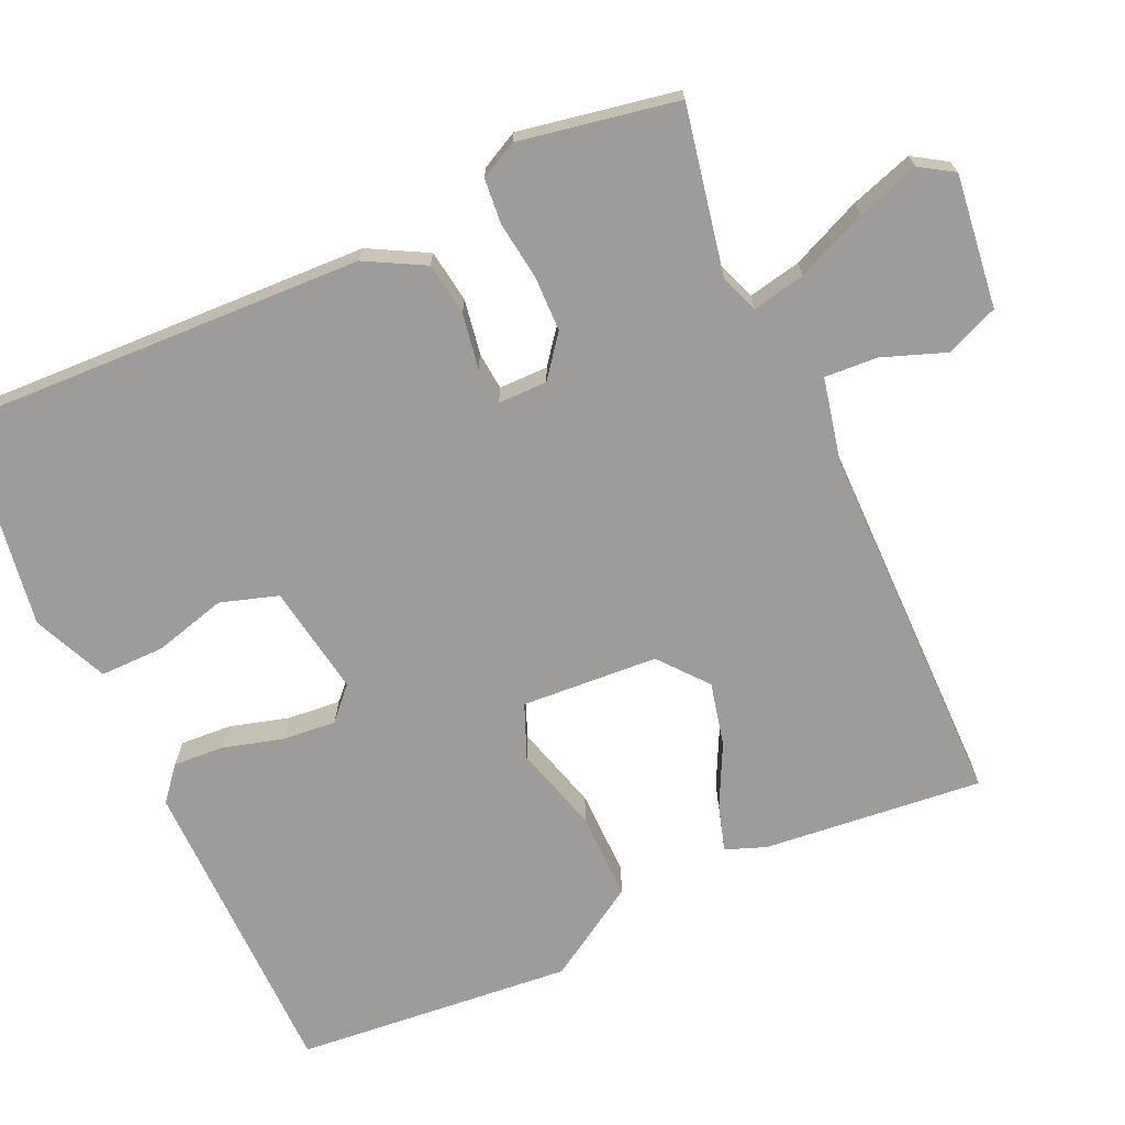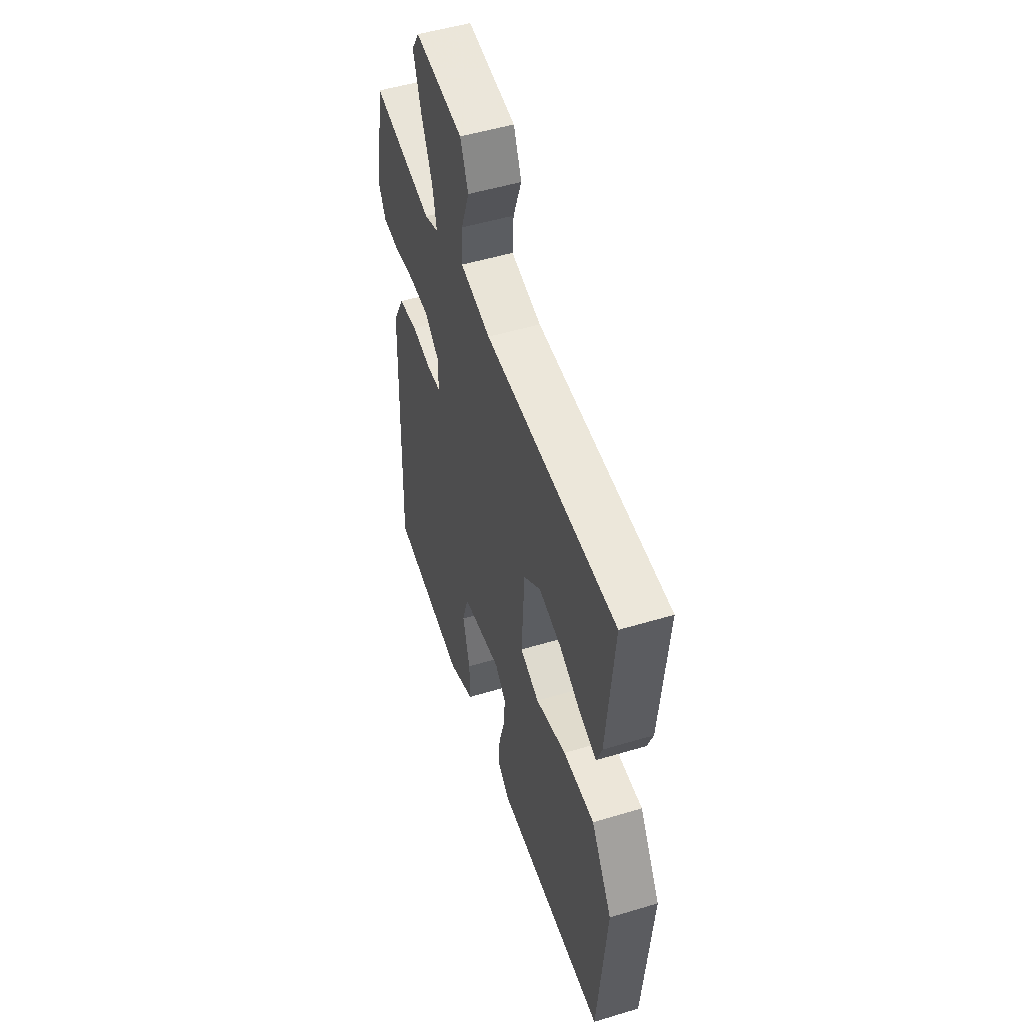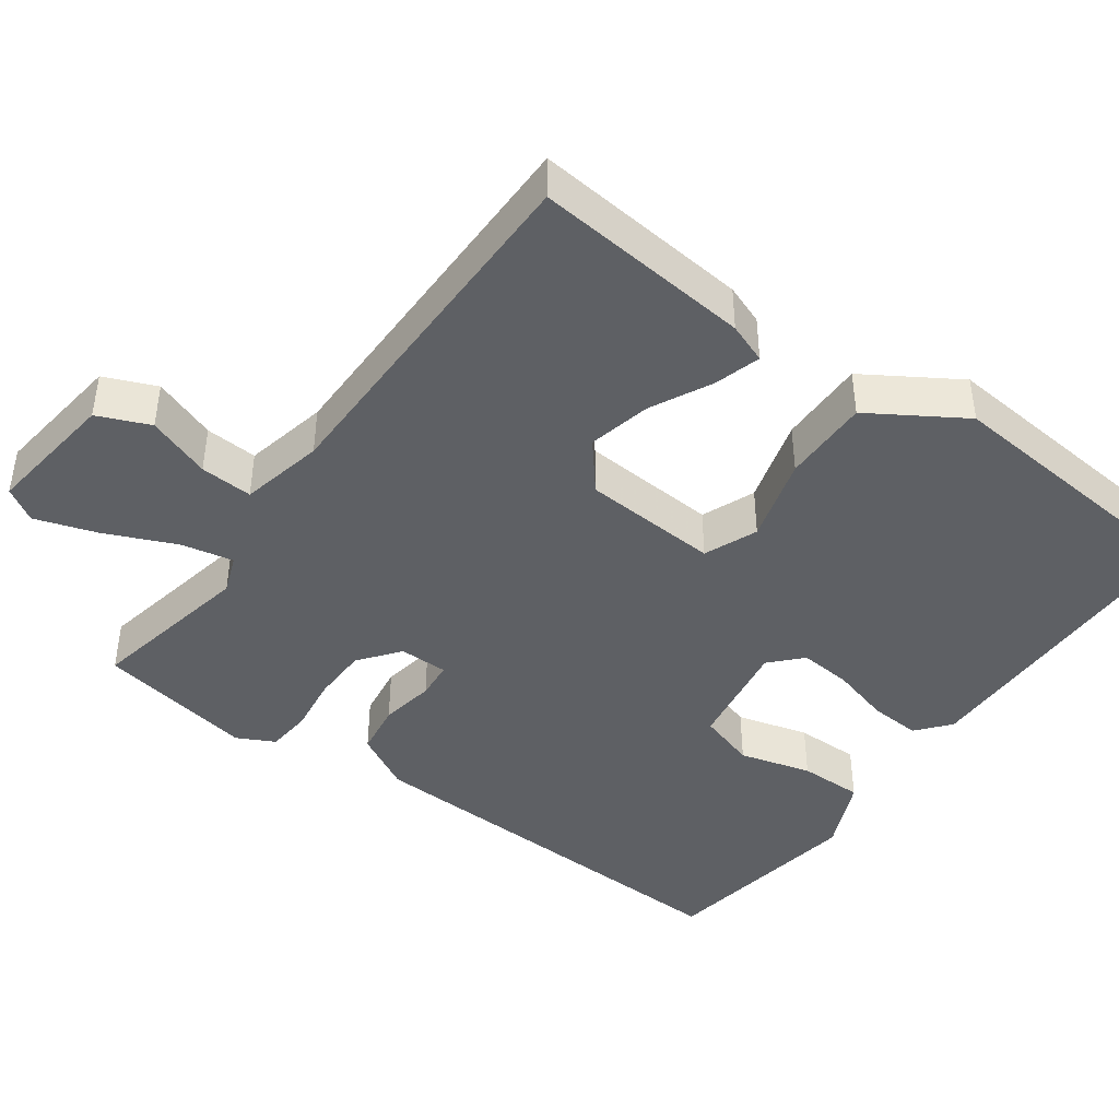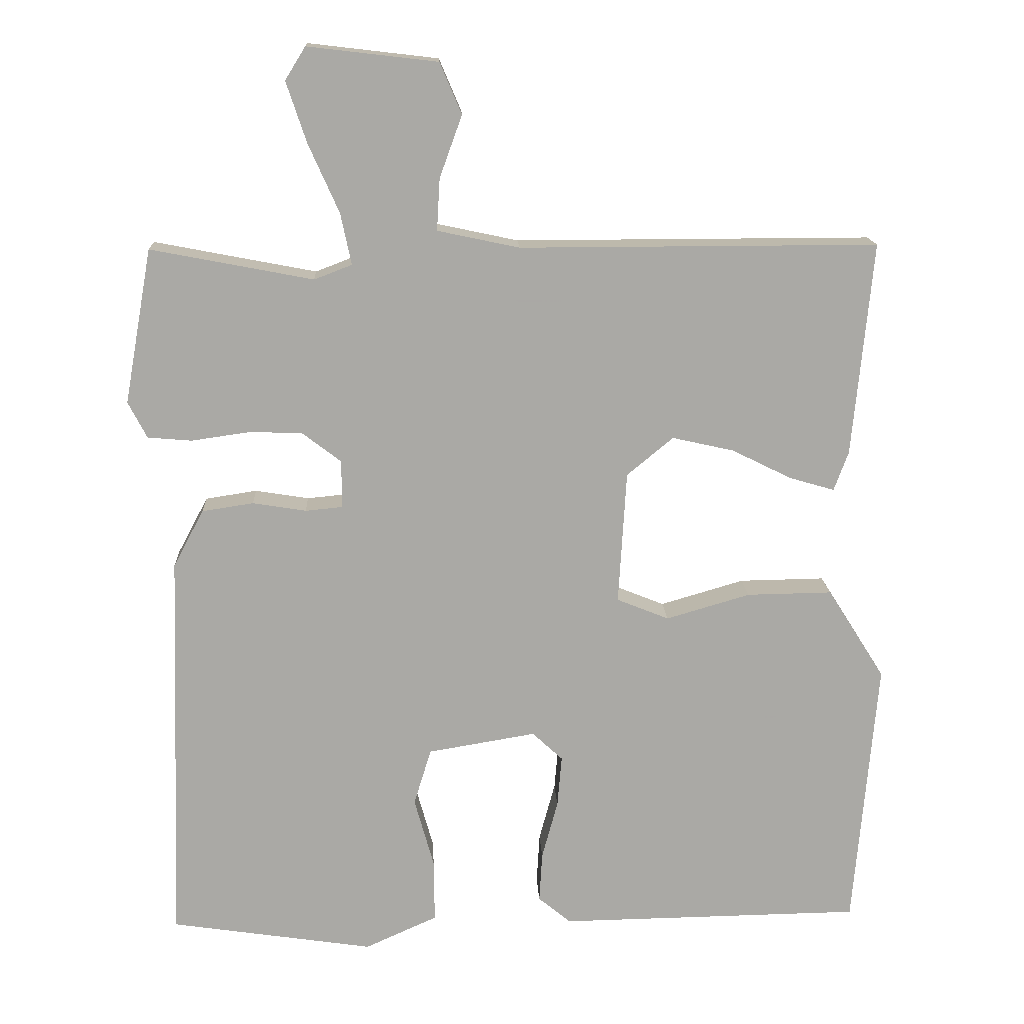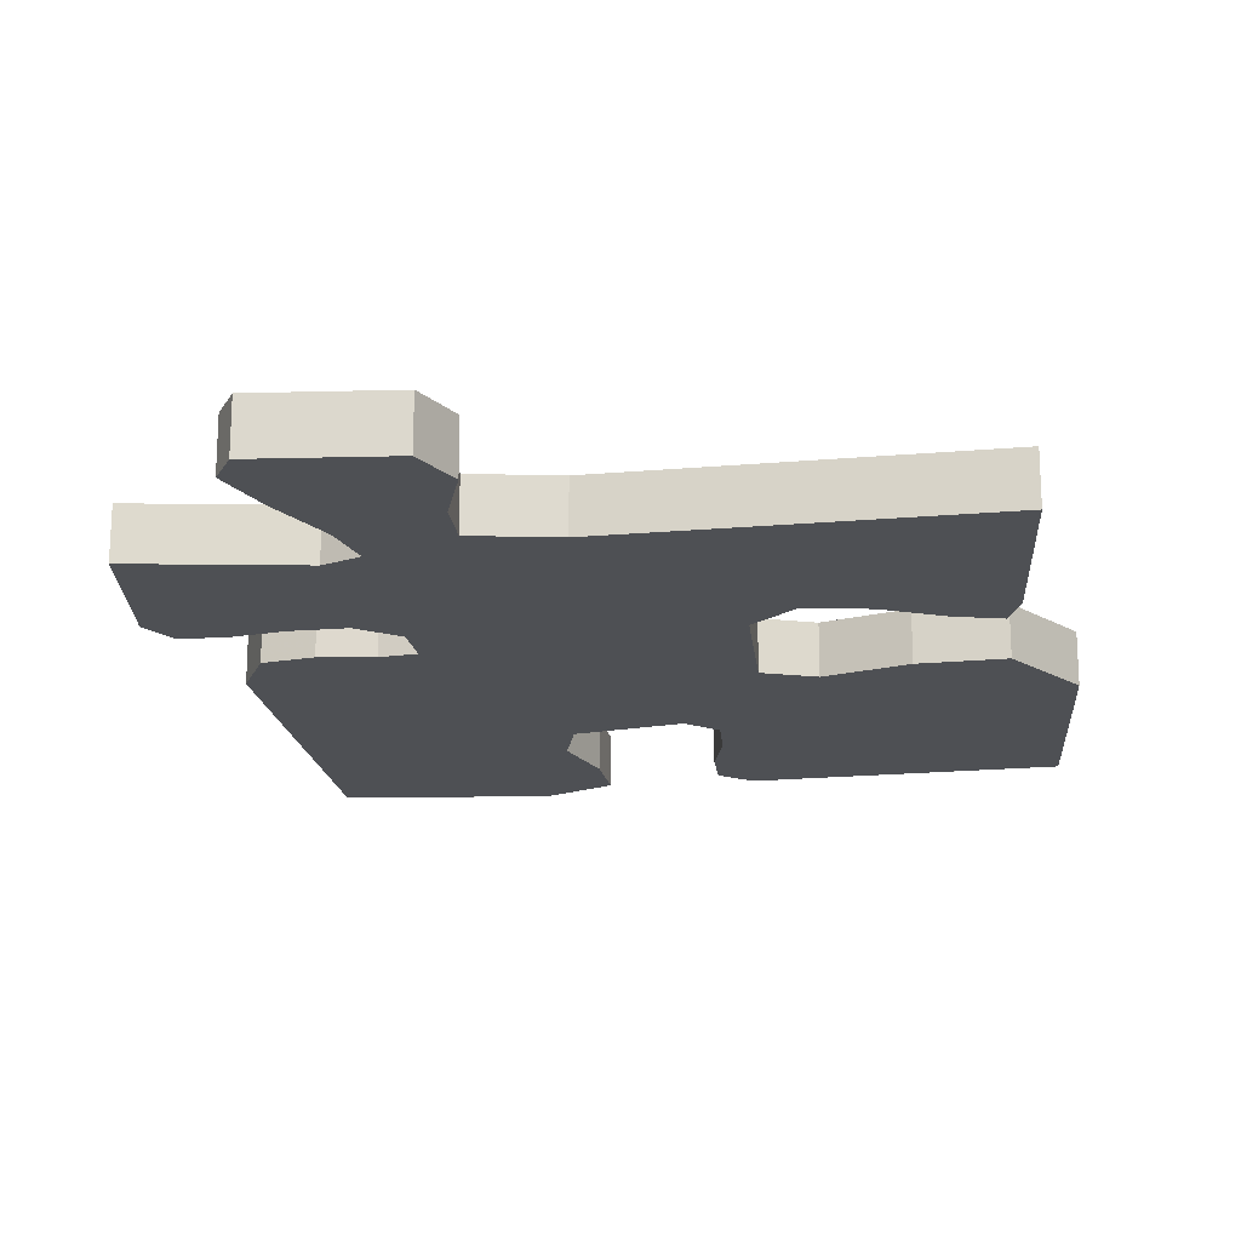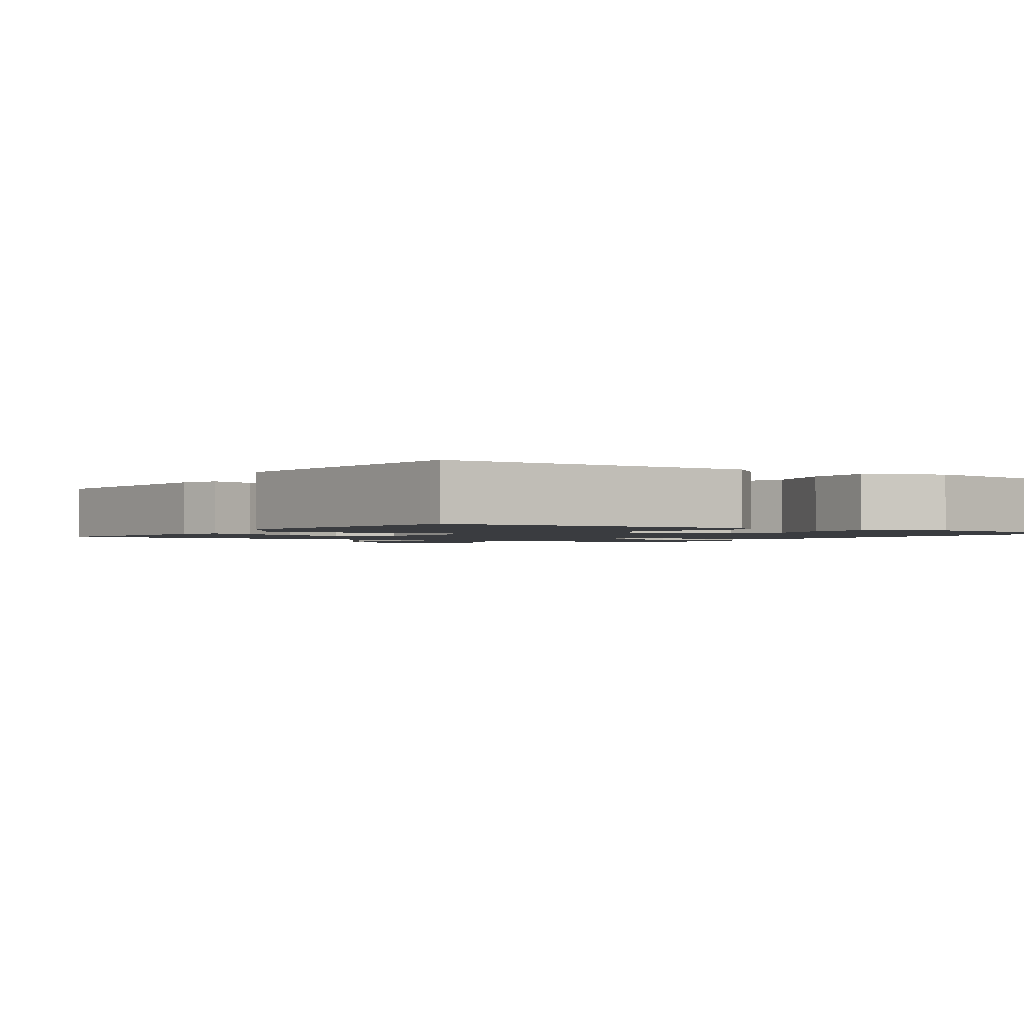
<metadata>
{"format":"obj","ext":"obj","renderer":"f3d","projection":"perspective","resolution":1024,"background":"white","views":[{"elev":-70.1,"azim":-65.9,"up":"+Y"},{"elev":51.0,"azim":71.8,"up":"+Z"},{"elev":-43.1,"azim":53.8,"up":"+Y"},{"elev":15.0,"azim":-2.5,"up":"+Z"},{"elev":-18.5,"azim":9.5,"up":"+Y"},{"elev":-1.6,"azim":146.4,"up":"+Y"}]}
</metadata>
<code>
v -0.5 0.07 -0.5
v -0.482 0.07 0.051
v -0.44 0.07 0.13
v -0.369 0.07 0.141
v -0.295 0.07 0.129
v -0.244 0.07 0.134
v -0.244 0.07 0.2
v -0.299 0.07 0.242
v -0.374 0.07 0.243
v -0.451 0.07 0.232
v -0.512 0.07 0.237
v -0.538 0.07 0.287
v -0.5 0.07 0.5
v -0.276 0.07 0.457
v -0.224 0.07 0.477
v -0.239 0.07 0.548
v -0.281 0.07 0.642
v -0.309 0.07 0.726
v -0.281 0.07 0.771
v -0.102 0.07 0.75
v -0.072 0.07 0.68
v -0.103 0.07 0.594
v -0.107 0.07 0.523
v 0.006 0.07 0.499
v 0.5 0.07 0.5
v 0.472 0.07 0.205
v 0.452 0.07 0.151
v 0.39 0.07 0.169
v 0.307 0.07 0.21
v 0.222 0.07 0.229
v 0.158 0.07 0.176
v 0.147 0.07 -0.008
v 0.219 0.07 -0.037
v 0.335 0.07 -0.003
v 0.453 0.07 -0.001
v 0.532 0.07 -0.126
v 0.5 0.07 -0.5
v 0.081 0.07 -0.507
v 0.036 0.07 -0.47
v 0.04 0.07 -0.401
v 0.062 0.07 -0.32
v 0.068 0.07 -0.249
v 0.026 0.07 -0.21
v -0.123 0.07 -0.235
v -0.147 0.07 -0.313
v -0.12 0.07 -0.41
v -0.119 0.07 -0.497
v -0.219 0.07 -0.542
v -0.5 0 -0.5
v -0.482 0 0.051
v -0.44 0 0.13
v -0.369 0 0.141
v -0.295 0 0.129
v -0.244 0 0.134
v -0.244 0 0.2
v -0.299 0 0.242
v -0.374 0 0.243
v -0.451 0 0.232
v -0.512 0 0.237
v -0.538 0 0.287
v -0.5 0 0.5
v -0.276 0 0.457
v -0.224 0 0.477
v -0.239 0 0.548
v -0.281 0 0.642
v -0.309 0 0.726
v -0.281 0 0.771
v -0.102 0 0.75
v -0.072 0 0.68
v -0.103 0 0.594
v -0.107 0 0.523
v 0.006 0 0.499
v 0.5 0 0.5
v 0.472 0 0.205
v 0.452 0 0.151
v 0.39 0 0.169
v 0.307 0 0.21
v 0.222 0 0.229
v 0.158 0 0.176
v 0.147 0 -0.008
v 0.219 0 -0.037
v 0.335 0 -0.003
v 0.453 0 -0.001
v 0.532 0 -0.126
v 0.5 0 -0.5
v 0.081 0 -0.507
v 0.036 0 -0.47
v 0.04 0 -0.401
v 0.062 0 -0.32
v 0.068 0 -0.249
v 0.026 0 -0.21
v -0.123 0 -0.235
v -0.147 0 -0.313
v -0.12 0 -0.41
v -0.119 0 -0.497
v -0.219 0 -0.542
f 3 4 5
f 2 3 5
f 1 2 5
f 48 1 5
f 47 48 5
f 46 47 5
f 45 46 5
f 44 45 5 6
f 43 44 6 7
f 42 43 7
f 39 40 41
f 38 39 41
f 37 38 41
f 36 37 41
f 35 36 41
f 34 35 41
f 33 34 41
f 32 33 41 42
f 31 32 42 7
f 27 28 29
f 26 27 29
f 25 26 29
f 24 25 29
f 23 24 29 30
f 20 21 22
f 19 20 22
f 18 19 22
f 17 18 22
f 16 17 22
f 15 16 22 23
f 12 13 14
f 11 12 14
f 10 11 14
f 9 10 14
f 8 9 14 15
f 23 30 31
f 15 23 31
f 8 15 31
f 7 8 31
f 53 52 51
f 53 51 50
f 53 50 49
f 53 49 96
f 53 96 95
f 53 95 94
f 53 94 93
f 54 53 93 92
f 55 54 92 91
f 55 91 90
f 89 88 87
f 89 87 86
f 89 86 85
f 89 85 84
f 89 84 83
f 89 83 82
f 89 82 81
f 90 89 81 80
f 55 90 80 79
f 77 76 75
f 77 75 74
f 77 74 73
f 77 73 72
f 78 77 72 71
f 70 69 68
f 70 68 67
f 70 67 66
f 70 66 65
f 70 65 64
f 71 70 64 63
f 62 61 60
f 62 60 59
f 62 59 58
f 62 58 57
f 63 62 57 56
f 79 78 71
f 79 71 63
f 79 63 56
f 79 56 55
f 1 49 50 2
f 2 50 51 3
f 3 51 52 4
f 4 52 53 5
f 5 53 54 6
f 6 54 55 7
f 7 55 56 8
f 8 56 57 9
f 9 57 58 10
f 10 58 59 11
f 11 59 60 12
f 12 60 61 13
f 13 61 62 14
f 14 62 63 15
f 15 63 64 16
f 16 64 65 17
f 17 65 66 18
f 18 66 67 19
f 19 67 68 20
f 20 68 69 21
f 21 69 70 22
f 22 70 71 23
f 23 71 72 24
f 24 72 73 25
f 25 73 74 26
f 26 74 75 27
f 27 75 76 28
f 28 76 77 29
f 29 77 78 30
f 30 78 79 31
f 31 79 80 32
f 32 80 81 33
f 33 81 82 34
f 34 82 83 35
f 35 83 84 36
f 36 84 85 37
f 37 85 86 38
f 38 86 87 39
f 39 87 88 40
f 40 88 89 41
f 41 89 90 42
f 42 90 91 43
f 43 91 92 44
f 44 92 93 45
f 45 93 94 46
f 46 94 95 47
f 47 95 96 48
f 48 96 49 1

</code>
